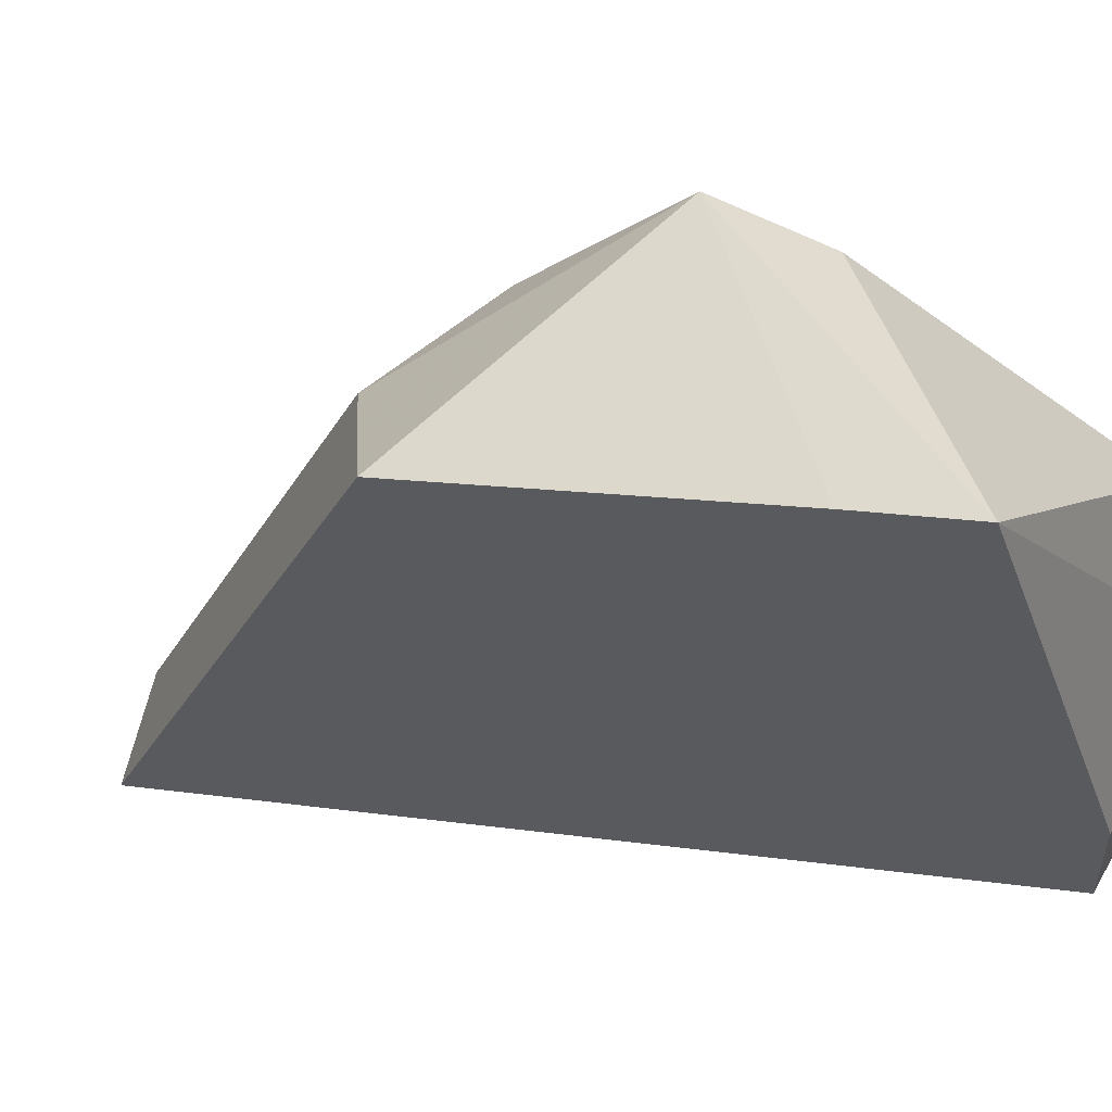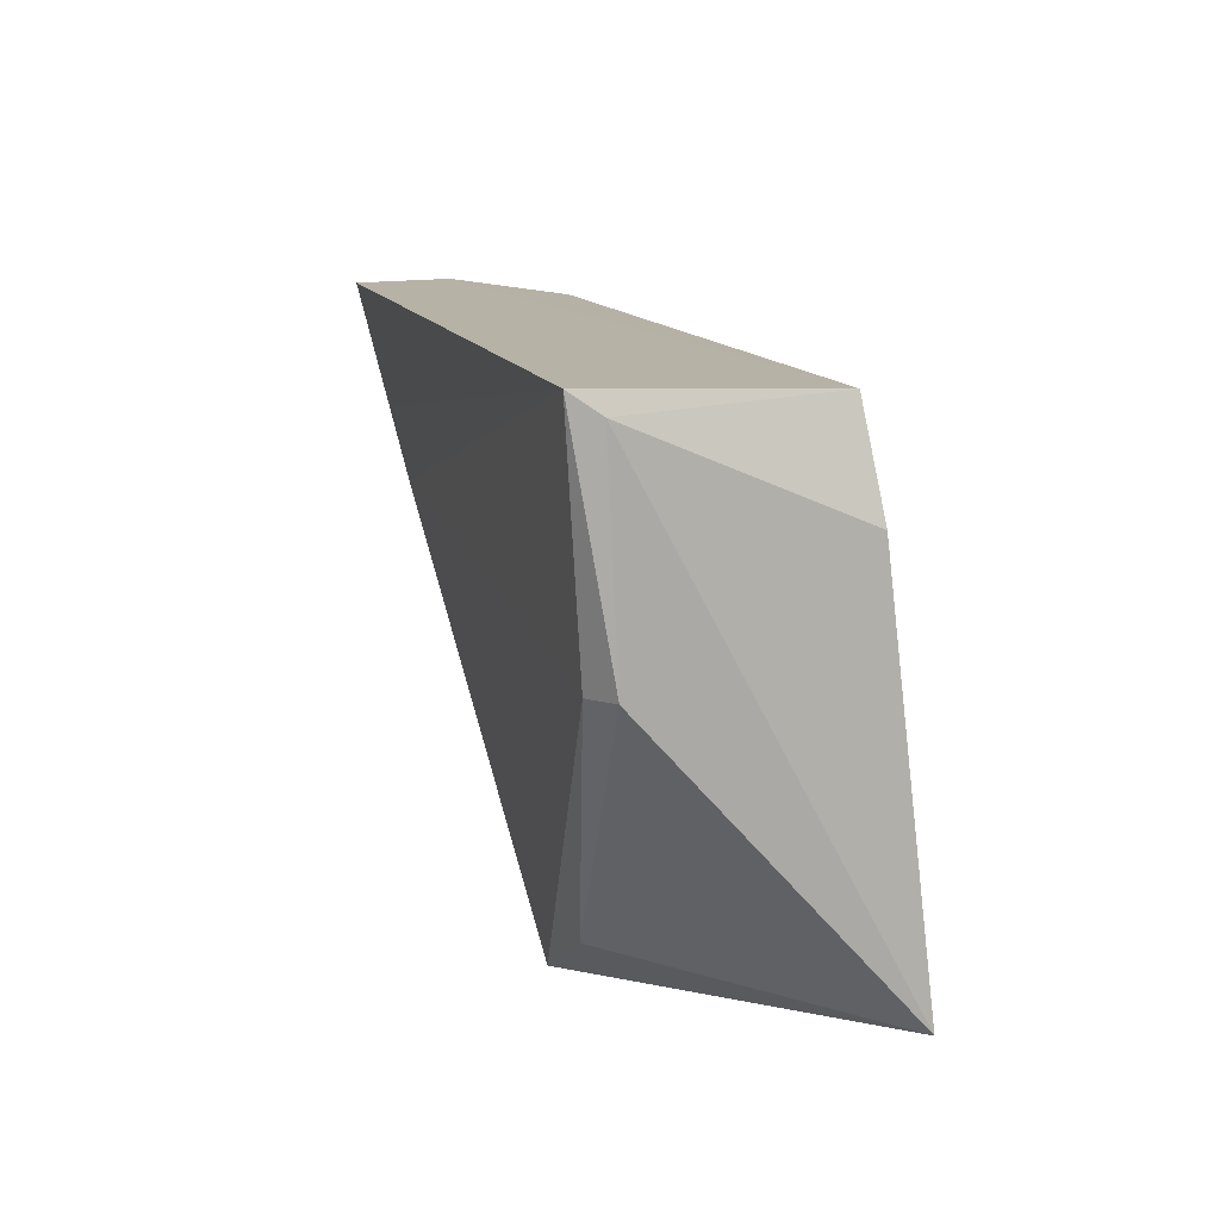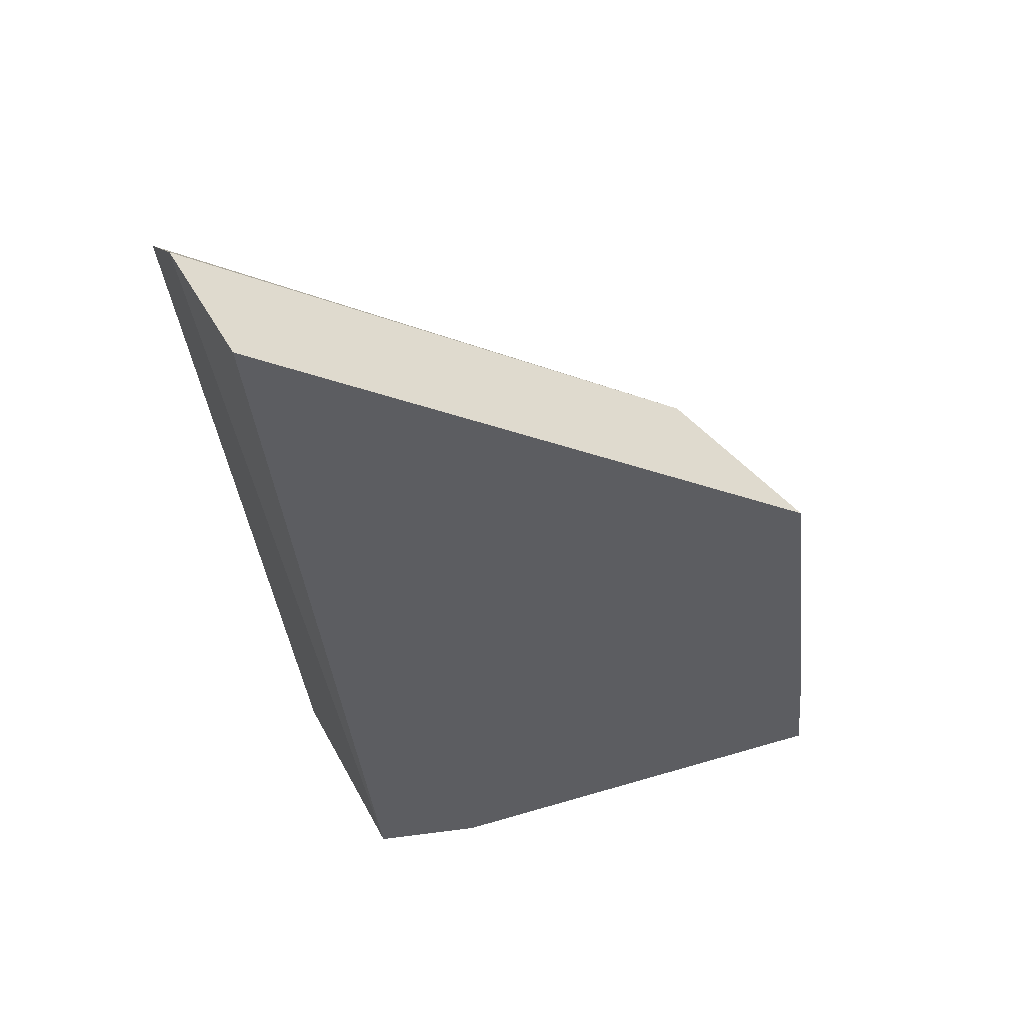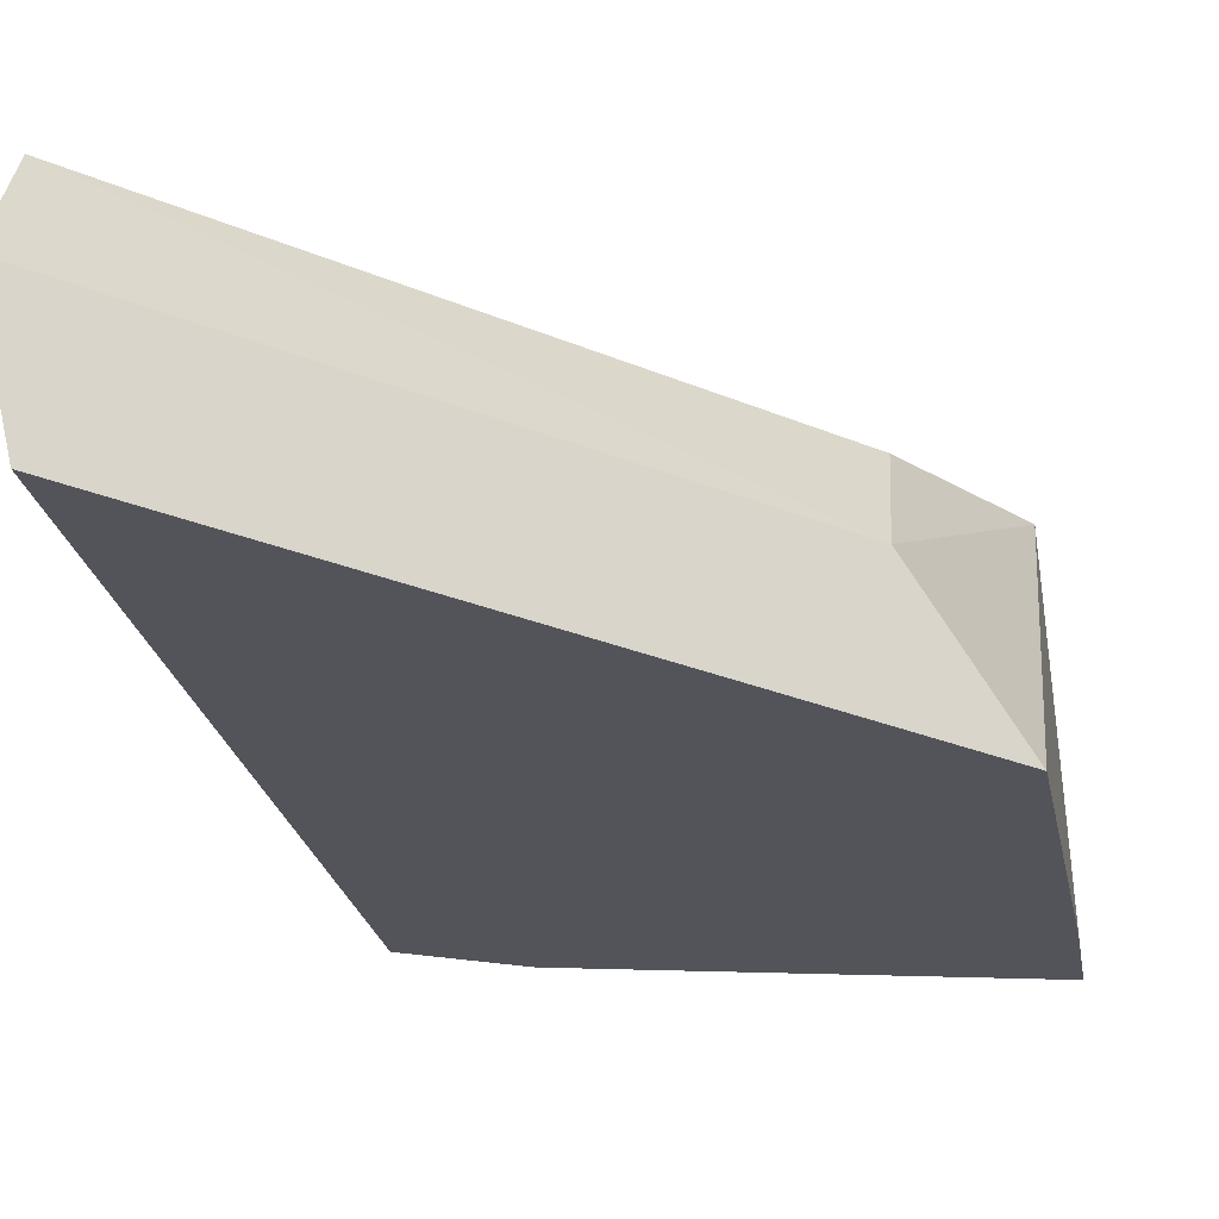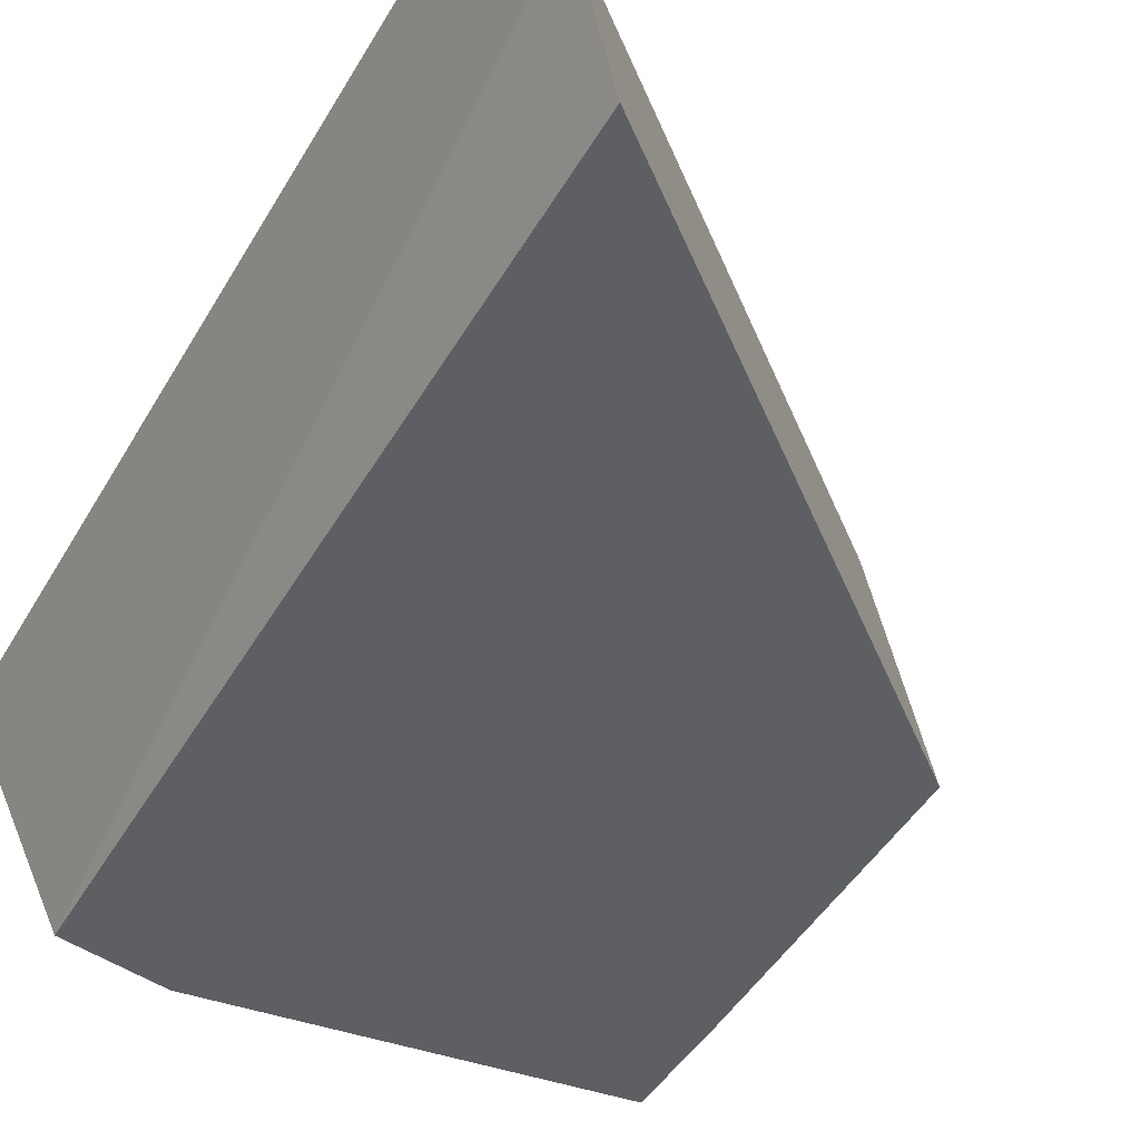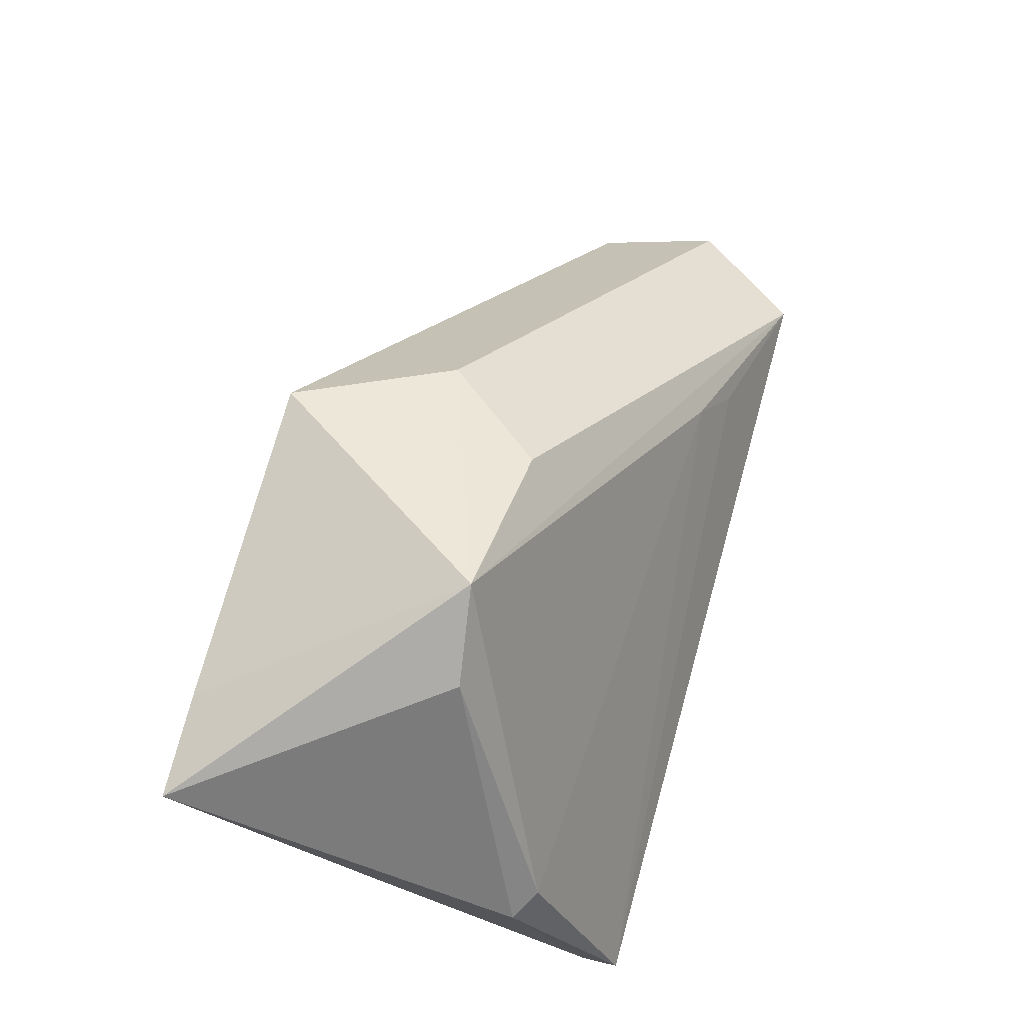
<metadata>
{"format":"obj","ext":"obj","renderer":"f3d","projection":"perspective","resolution":1024,"background":"white","views":[{"elev":-33.9,"azim":-73.0,"up":"+Z"},{"elev":-77.8,"azim":95.0,"up":"+Y"},{"elev":65.0,"azim":162.2,"up":"+Y"},{"elev":-7.8,"azim":-170.0,"up":"+Z"},{"elev":-28.4,"azim":147.8,"up":"+Z"},{"elev":-21.3,"azim":-66.1,"up":"+Y"}]}
</metadata>
<code>
v -0.1541 0.02499 0.02535
v -0.1591 0.04241 -0.007219
v -0.1514 0.1562 0.0453
v -0.1495 0.1393 0.05812
v -0.2321 0.06475 0.03522
v -0.2352 0.03892 -0.01061
v -0.1757 0.1109 0.05062
v -0.2209 0.1034 0.02751
v -0.1747 0.03841 -0.008885
v -0.1892 0.02723 0.02244
v -0.1556 0.1576 0.02704
v -0.1891 0.03074 0.02649
v -0.1656 0.1171 0.0523
v -0.2194 0.08748 0.03893
v -0.2345 0.09777 0.006856
v -0.1577 0.02601 0.02113
v -0.2251 0.05262 0.03029
v -0.2354 0.05285 -0.006484
f 1 2 3
f 1 3 4
f 7 4 5
f 8 4 3
f 9 6 2
f 11 3 2
f 11 2 6
f 11 8 3
f 12 7 5
f 12 1 7
f 12 10 1
f 13 7 1
f 13 1 4
f 13 4 7
f 14 8 5
f 14 5 4
f 14 4 8
f 15 5 8
f 15 11 6
f 15 8 11
f 16 9 2
f 16 2 1
f 16 6 9
f 16 10 6
f 16 1 10
f 17 5 6
f 17 6 10
f 17 12 5
f 17 10 12
f 18 15 6
f 18 6 5
f 18 5 15

</code>
